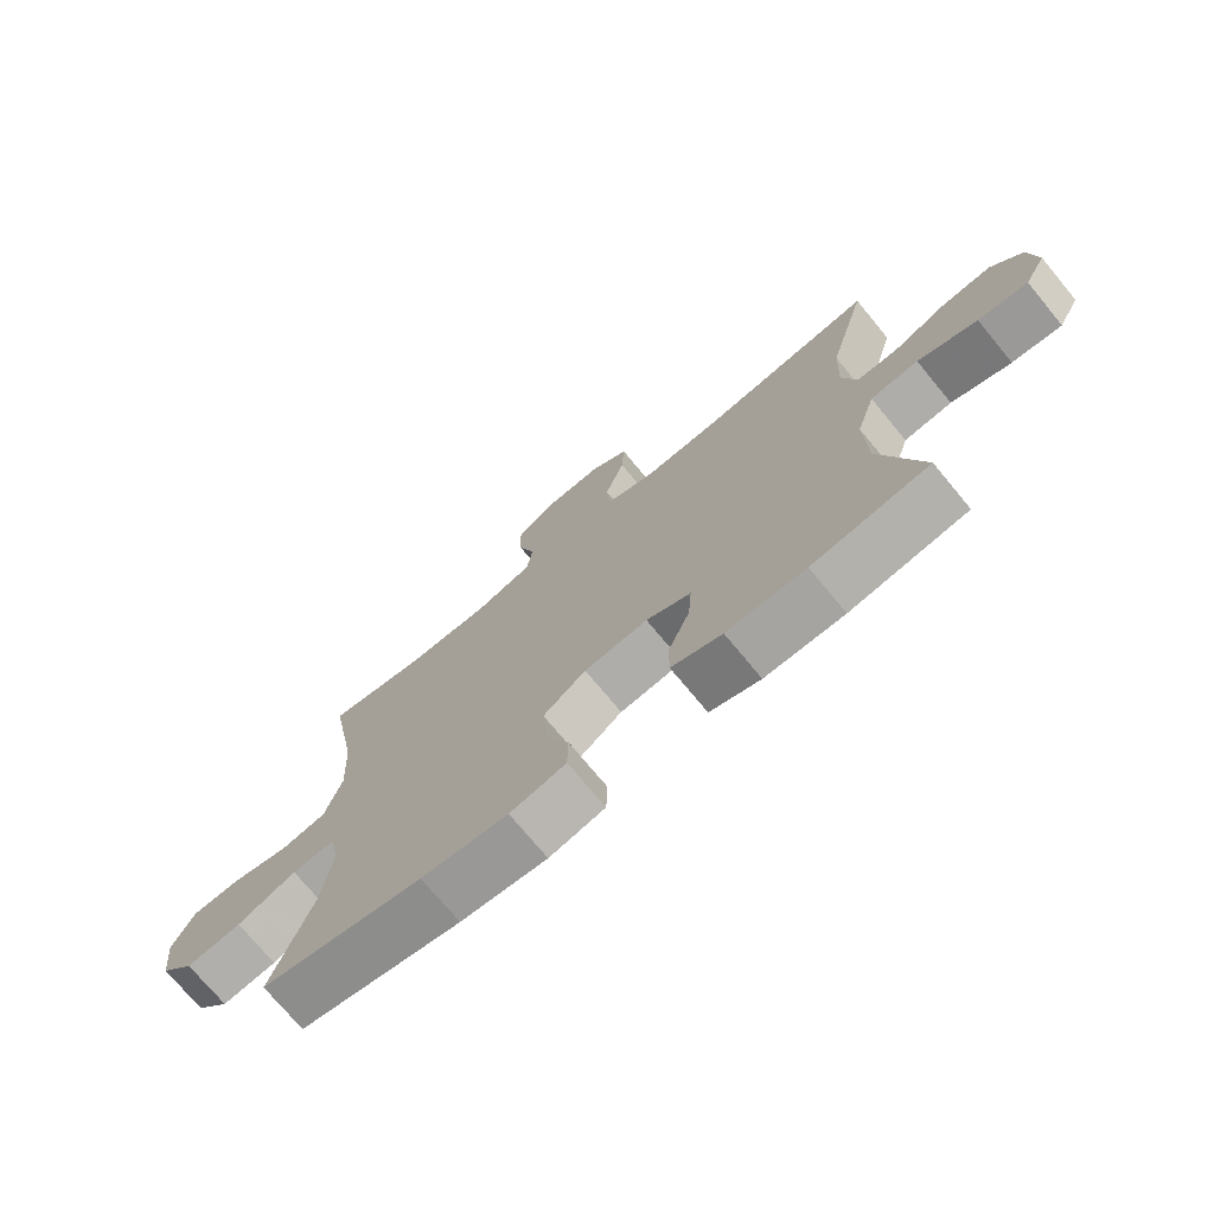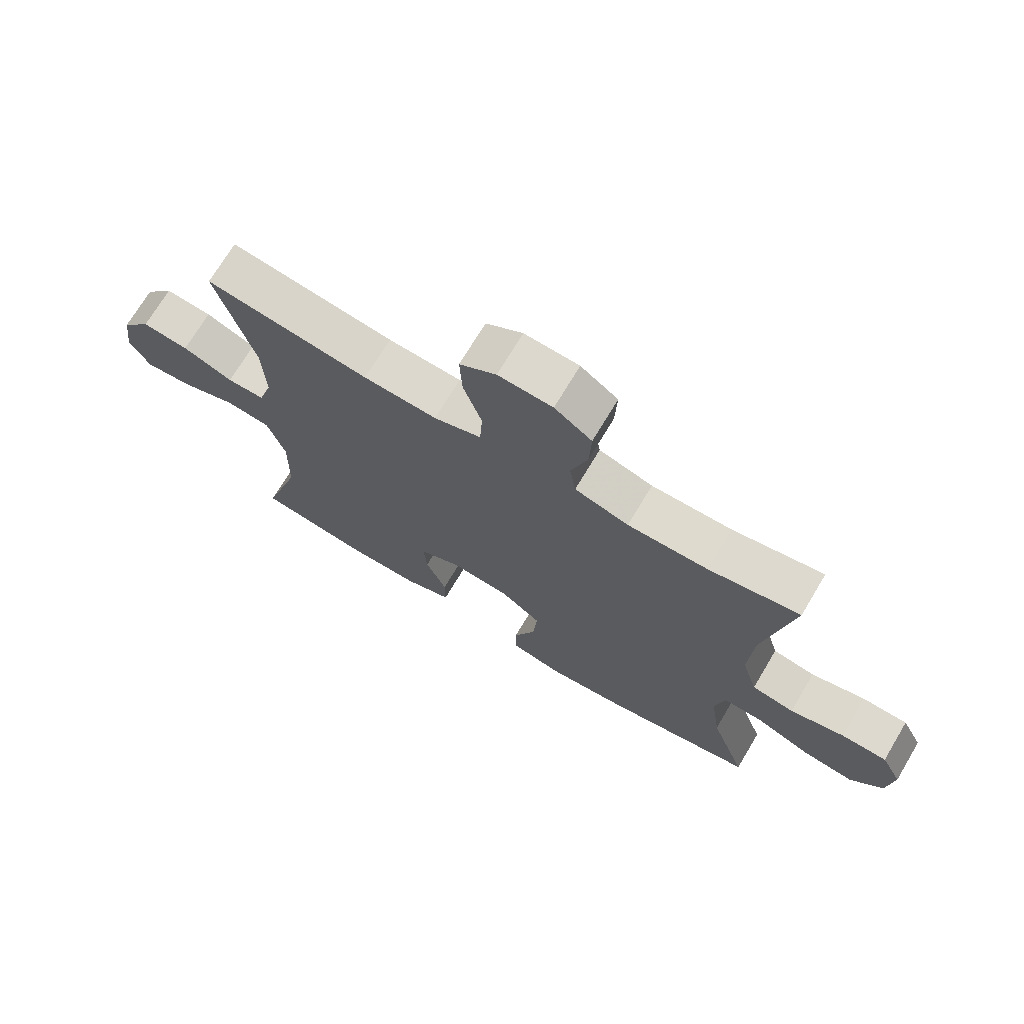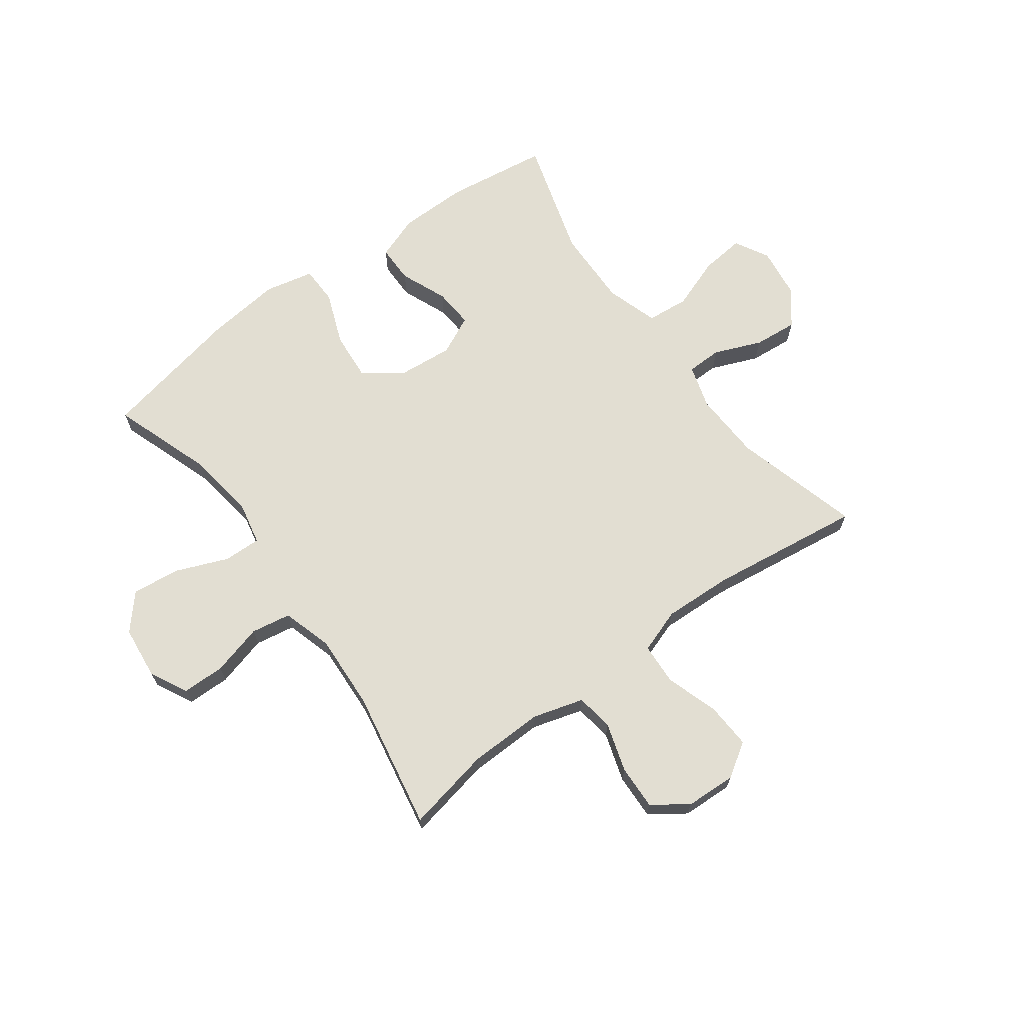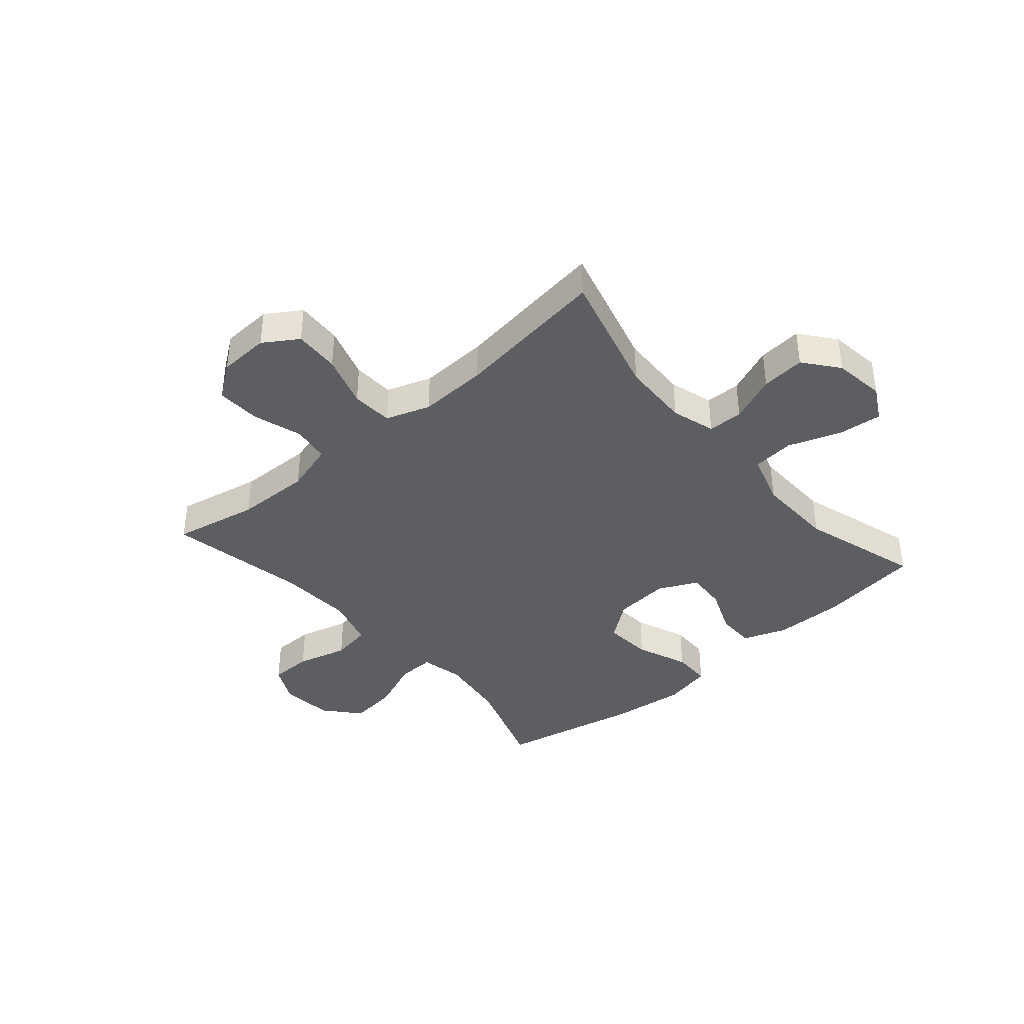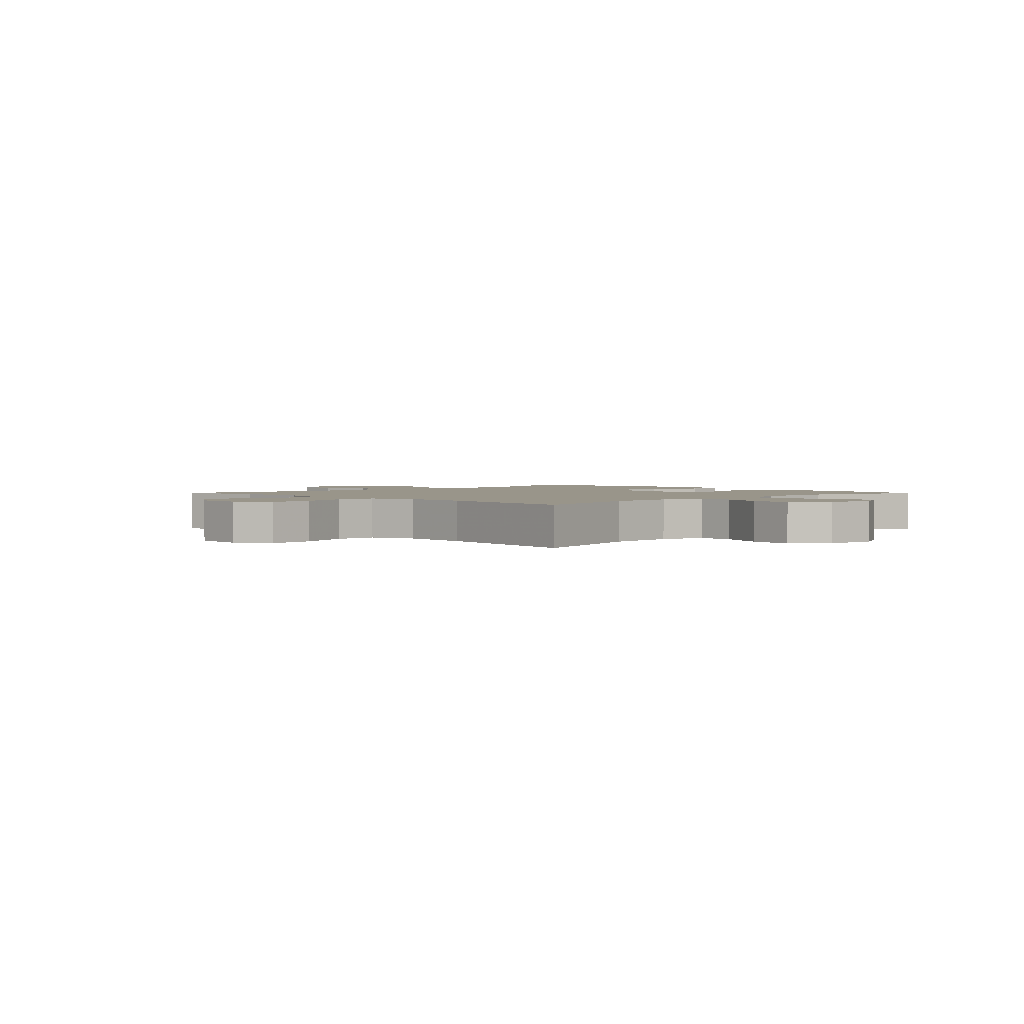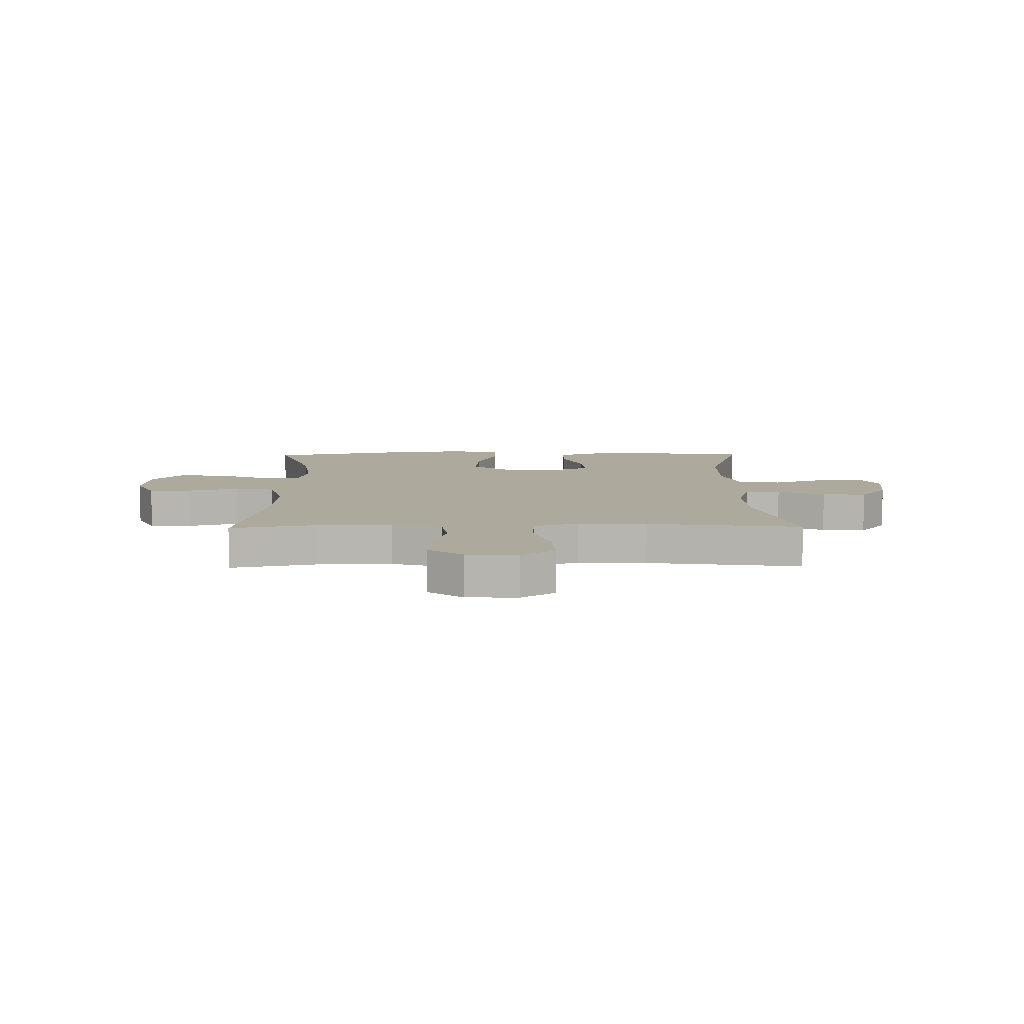
<metadata>
{"format":"obj","ext":"obj","renderer":"f3d","projection":"perspective","resolution":1024,"background":"white","views":[{"elev":-73.5,"azim":39.6,"up":"+Z"},{"elev":71.6,"azim":-149.1,"up":"+Z"},{"elev":67.8,"azim":-36.3,"up":"+Y"},{"elev":-39.1,"azim":40.9,"up":"+Y"},{"elev":2.1,"azim":45.5,"up":"+Y"},{"elev":8.9,"azim":-0.8,"up":"+Y"}]}
</metadata>
<code>
v -0.5 0.07 -0.5
v -0.439 0.07 -0.324
v -0.422 0.07 -0.203
v -0.438 0.07 -0.127
v -0.504 0.07 -0.129
v -0.595 0.07 -0.166
v -0.68 0.07 -0.176
v -0.733 0.07 -0.115
v -0.743 0.07 -0.022
v -0.709 0.07 0.045
v -0.634 0.07 0.046
v -0.544 0.07 0.022
v -0.474 0.07 0.034
v -0.448 0.07 0.123
v -0.455 0.07 0.255
v -0.5 0.07 0.5
v -0.35 0.07 0.47
v -0.218 0.07 0.467
v -0.129 0.07 0.493
v -0.119 0.07 0.559
v -0.146 0.07 0.645
v -0.149 0.07 0.723
v -0.088 0.07 0.767
v 0.001 0.07 0.771
v 0.061 0.07 0.732
v 0.057 0.07 0.652
v 0.027 0.07 0.559
v 0.031 0.07 0.486
v 0.109 0.07 0.459
v 0.23 0.07 0.464
v 0.5 0.07 0.5
v 0.439 0.07 0.277
v 0.434 0.07 0.156
v 0.457 0.07 0.079
v 0.519 0.07 0.078
v 0.602 0.07 0.112
v 0.679 0.07 0.119
v 0.727 0.07 0.058
v 0.739 0.07 -0.032
v 0.706 0.07 -0.092
v 0.629 0.07 -0.084
v 0.537 0.07 -0.051
v 0.463 0.07 -0.058
v 0.434 0.07 -0.15
v 0.437 0.07 -0.289
v 0.5 0.07 -0.5
v 0.32 0.07 -0.525
v 0.198 0.07 -0.524
v 0.12 0.07 -0.496
v 0.12 0.07 -0.429
v 0.154 0.07 -0.346
v 0.159 0.07 -0.276
v 0.09 0.07 -0.243
v -0.008 0.07 -0.252
v -0.074 0.07 -0.302
v -0.067 0.07 -0.387
v -0.031 0.07 -0.479
v -0.032 0.07 -0.547
v -0.118 0.07 -0.566
v -0.251 0.07 -0.551
v -0.5 0 -0.5
v -0.439 0 -0.324
v -0.422 0 -0.203
v -0.438 0 -0.127
v -0.504 0 -0.129
v -0.595 0 -0.166
v -0.68 0 -0.176
v -0.733 0 -0.115
v -0.743 0 -0.022
v -0.709 0 0.045
v -0.634 0 0.046
v -0.544 0 0.022
v -0.474 0 0.034
v -0.448 0 0.123
v -0.455 0 0.255
v -0.5 0 0.5
v -0.35 0 0.47
v -0.218 0 0.467
v -0.129 0 0.493
v -0.119 0 0.559
v -0.146 0 0.645
v -0.149 0 0.723
v -0.088 0 0.767
v 0.001 0 0.771
v 0.061 0 0.732
v 0.057 0 0.652
v 0.027 0 0.559
v 0.031 0 0.486
v 0.109 0 0.459
v 0.23 0 0.464
v 0.5 0 0.5
v 0.439 0 0.277
v 0.434 0 0.156
v 0.457 0 0.079
v 0.519 0 0.078
v 0.602 0 0.112
v 0.679 0 0.119
v 0.727 0 0.058
v 0.739 0 -0.032
v 0.706 0 -0.092
v 0.629 0 -0.084
v 0.537 0 -0.051
v 0.463 0 -0.058
v 0.434 0 -0.15
v 0.437 0 -0.289
v 0.5 0 -0.5
v 0.32 0 -0.525
v 0.198 0 -0.524
v 0.12 0 -0.496
v 0.12 0 -0.429
v 0.154 0 -0.346
v 0.159 0 -0.276
v 0.09 0 -0.243
v -0.008 0 -0.252
v -0.074 0 -0.302
v -0.067 0 -0.387
v -0.031 0 -0.479
v -0.032 0 -0.547
v -0.118 0 -0.566
v -0.251 0 -0.551
f 59 60 1 2
f 56 57 58 59
f 55 56 59 2
f 54 55 2 3
f 53 54 3 4
f 48 49 50 51
f 48 51 52
f 45 46 47 48
f 44 45 48 52
f 43 44 52 53
f 39 40 41 42
f 37 38 39 42
f 35 36 37 42
f 34 35 42 43
f 33 34 43 53
f 30 31 32
f 29 30 32 33
f 28 29 33 53
f 24 25 26 27
f 24 27 28
f 20 21 22 23
f 20 23 24 28
f 15 16 17
f 14 15 17 18
f 13 14 18 19
f 9 10 11 12
f 9 12 13
f 8 9 13
f 5 6 7 8
f 4 5 8 13
f 53 4 13 19
f 19 20 28 53
f 62 61 120 119
f 119 118 117 116
f 62 119 116 115
f 63 62 115 114
f 64 63 114 113
f 111 110 109 108
f 112 111 108
f 108 107 106 105
f 112 108 105 104
f 113 112 104 103
f 102 101 100 99
f 102 99 98 97
f 102 97 96 95
f 103 102 95 94
f 113 103 94 93
f 92 91 90
f 93 92 90 89
f 113 93 89 88
f 87 86 85 84
f 88 87 84
f 83 82 81 80
f 88 84 83 80
f 77 76 75
f 78 77 75 74
f 79 78 74 73
f 72 71 70 69
f 73 72 69
f 73 69 68
f 68 67 66 65
f 73 68 65 64
f 79 73 64 113
f 113 88 80 79
f 1 61 62 2
f 2 62 63 3
f 3 63 64 4
f 4 64 65 5
f 5 65 66 6
f 6 66 67 7
f 7 67 68 8
f 8 68 69 9
f 9 69 70 10
f 10 70 71 11
f 11 71 72 12
f 12 72 73 13
f 13 73 74 14
f 14 74 75 15
f 15 75 76 16
f 16 76 77 17
f 17 77 78 18
f 18 78 79 19
f 19 79 80 20
f 20 80 81 21
f 21 81 82 22
f 22 82 83 23
f 23 83 84 24
f 24 84 85 25
f 25 85 86 26
f 26 86 87 27
f 27 87 88 28
f 28 88 89 29
f 29 89 90 30
f 30 90 91 31
f 31 91 92 32
f 32 92 93 33
f 33 93 94 34
f 34 94 95 35
f 35 95 96 36
f 36 96 97 37
f 37 97 98 38
f 38 98 99 39
f 39 99 100 40
f 40 100 101 41
f 41 101 102 42
f 42 102 103 43
f 43 103 104 44
f 44 104 105 45
f 45 105 106 46
f 46 106 107 47
f 47 107 108 48
f 48 108 109 49
f 49 109 110 50
f 50 110 111 51
f 51 111 112 52
f 52 112 113 53
f 53 113 114 54
f 54 114 115 55
f 55 115 116 56
f 56 116 117 57
f 57 117 118 58
f 58 118 119 59
f 59 119 120 60
f 60 120 61 1

</code>
